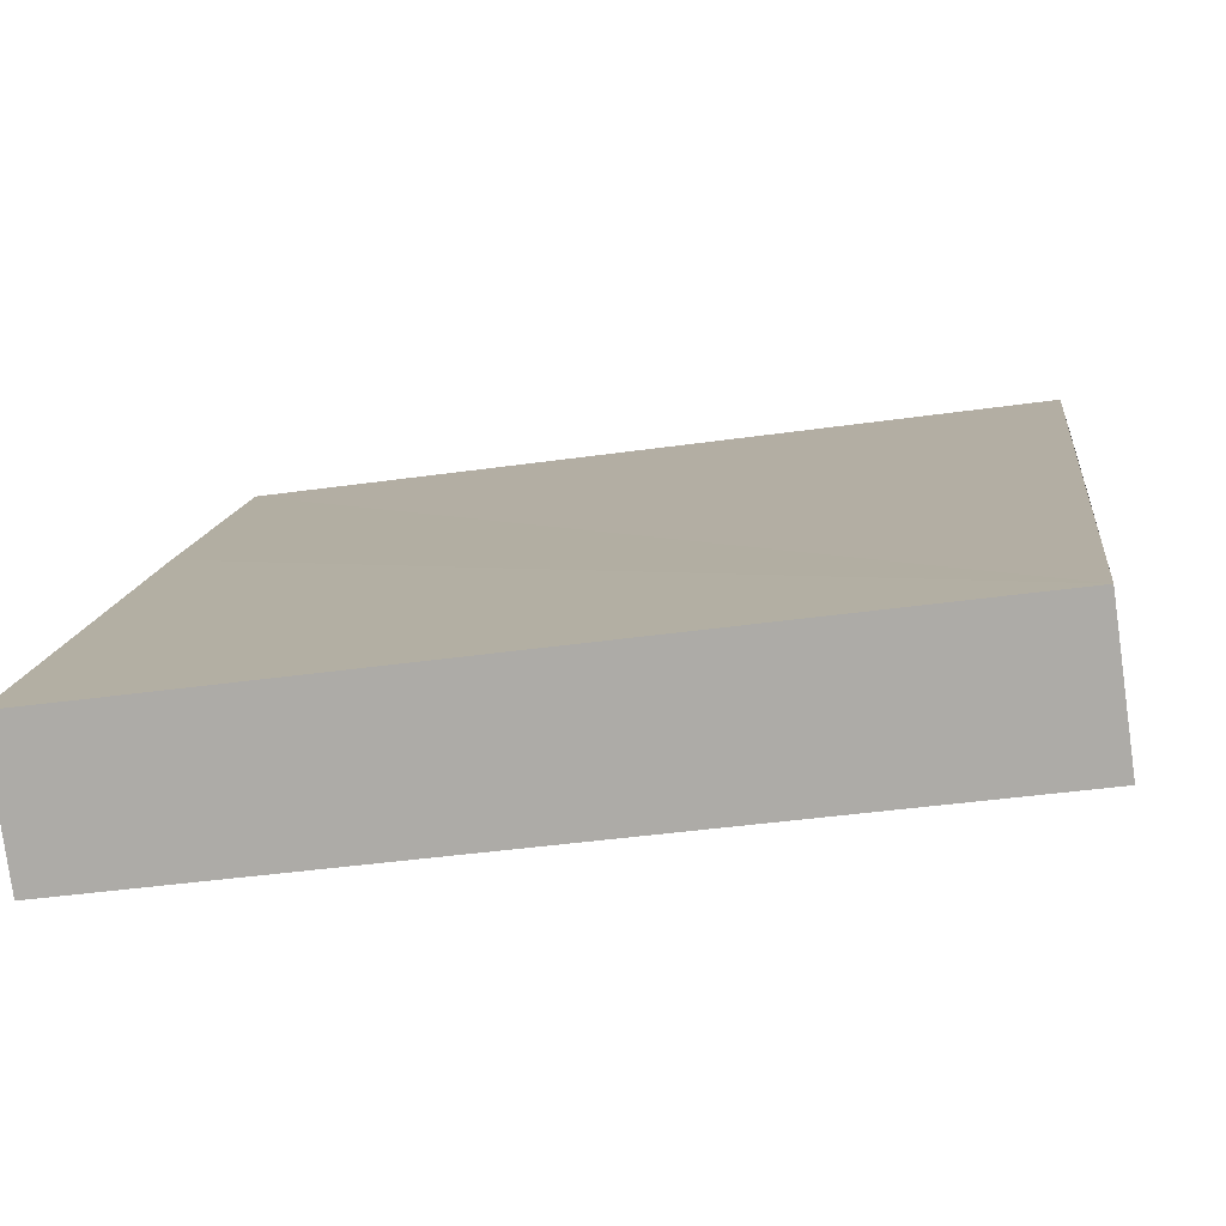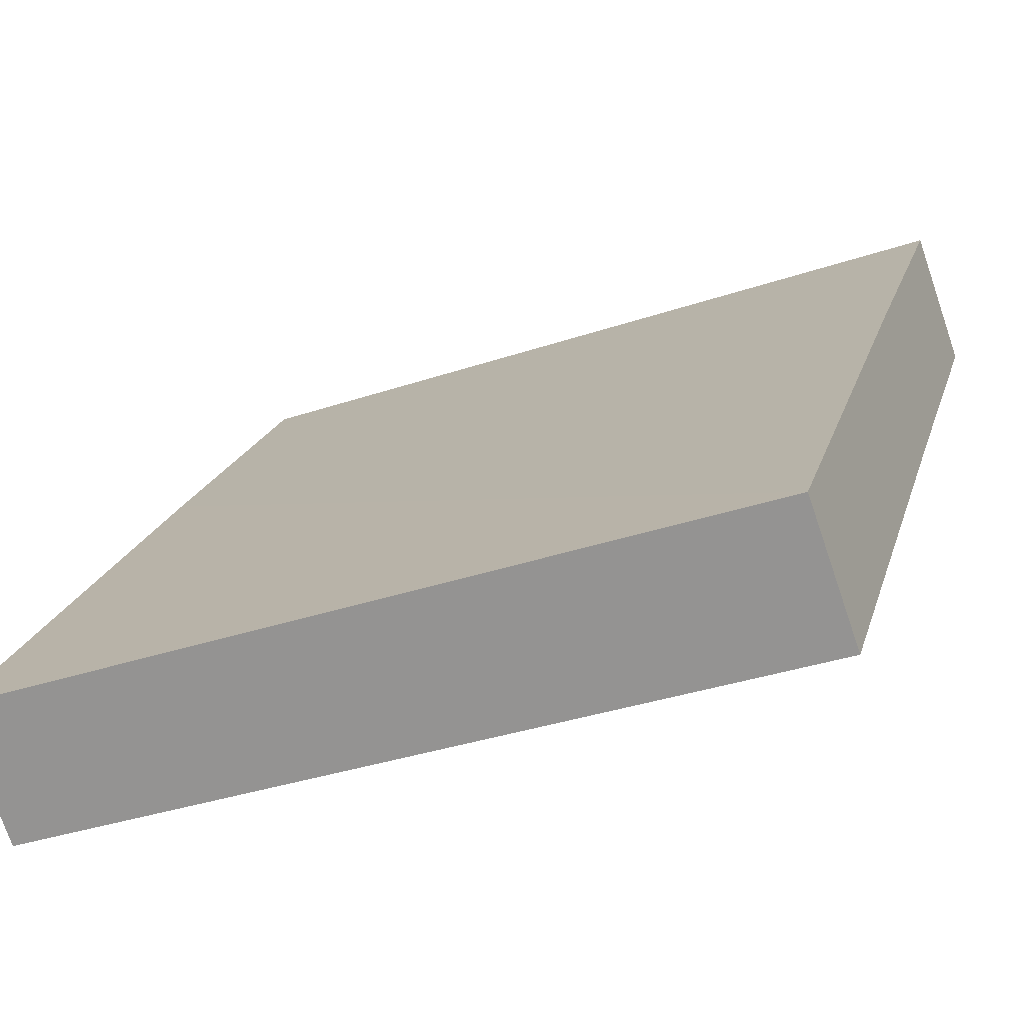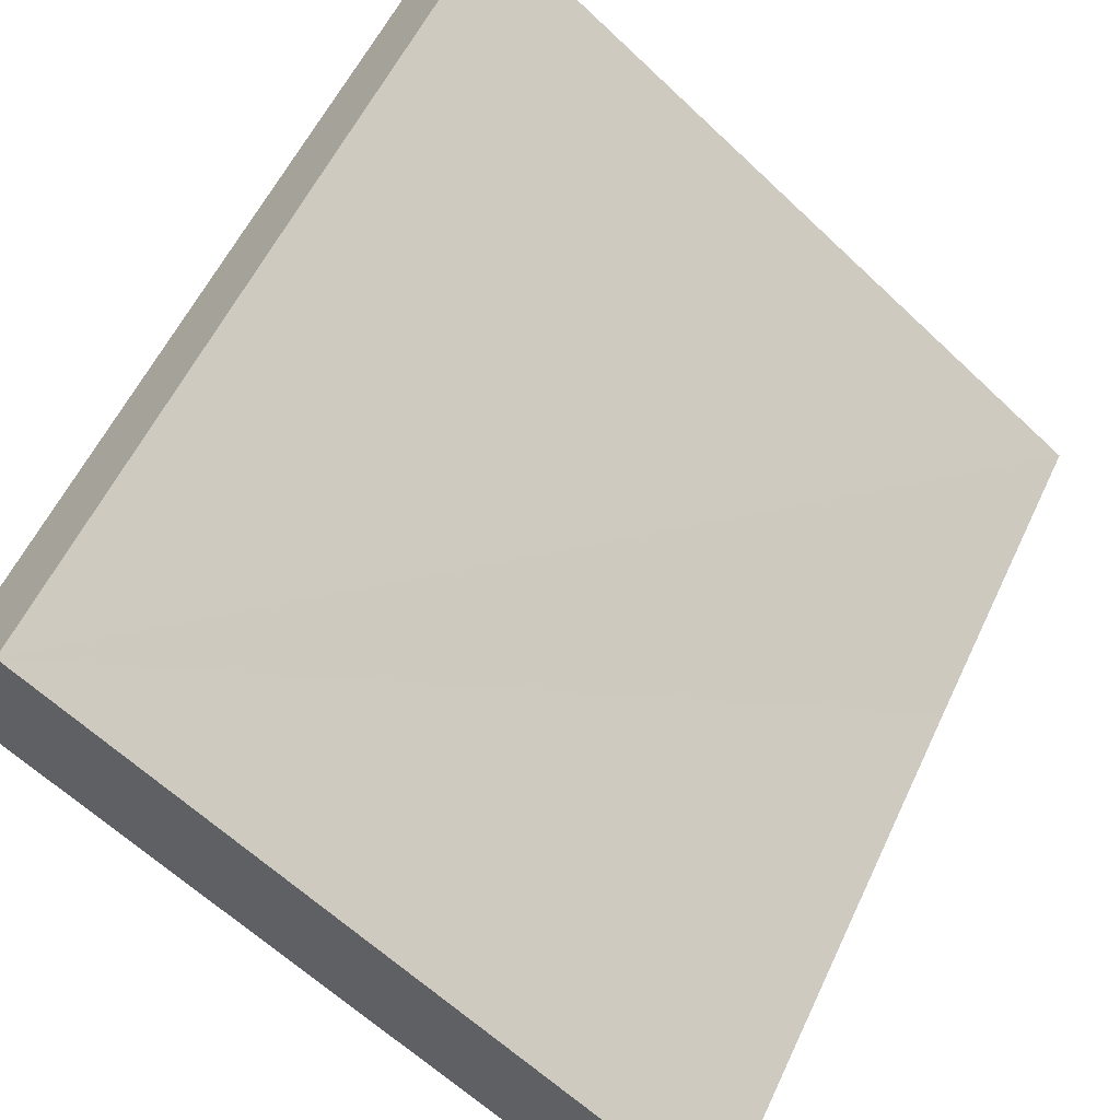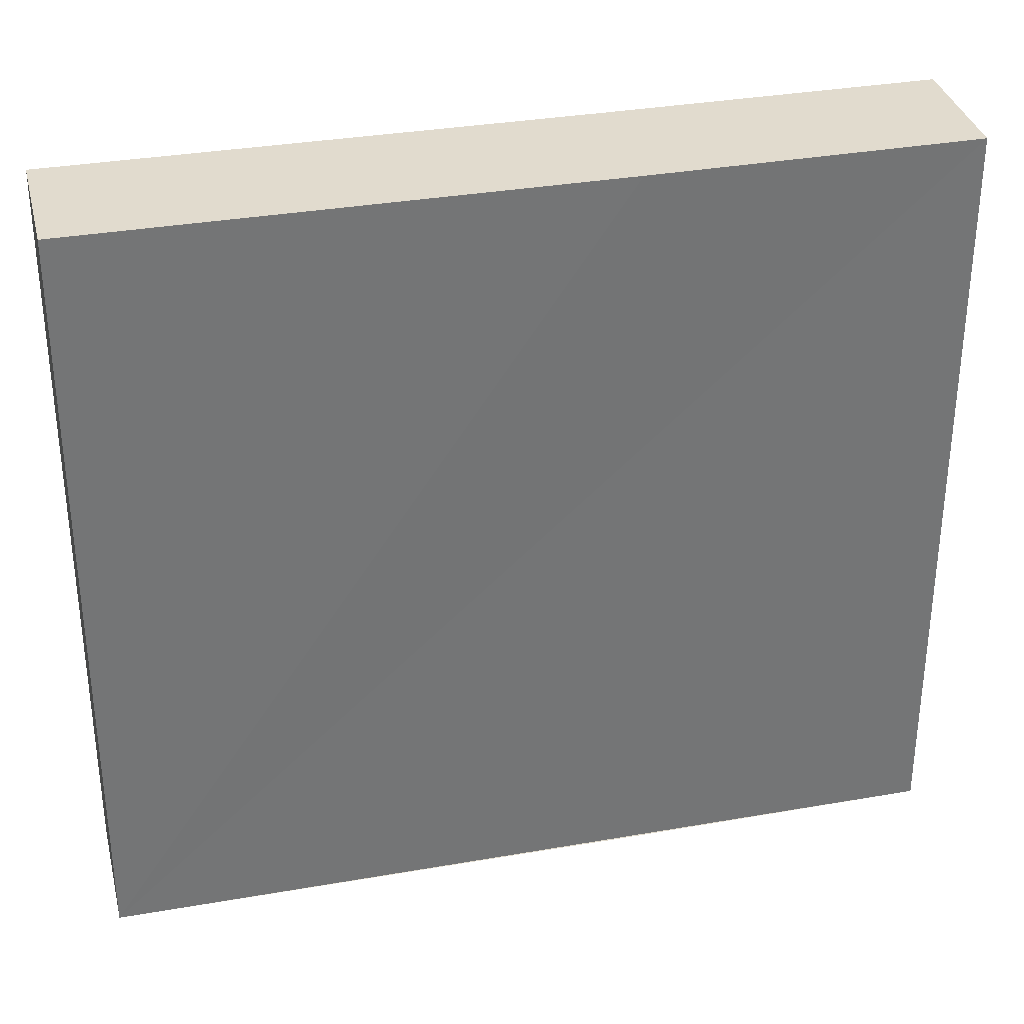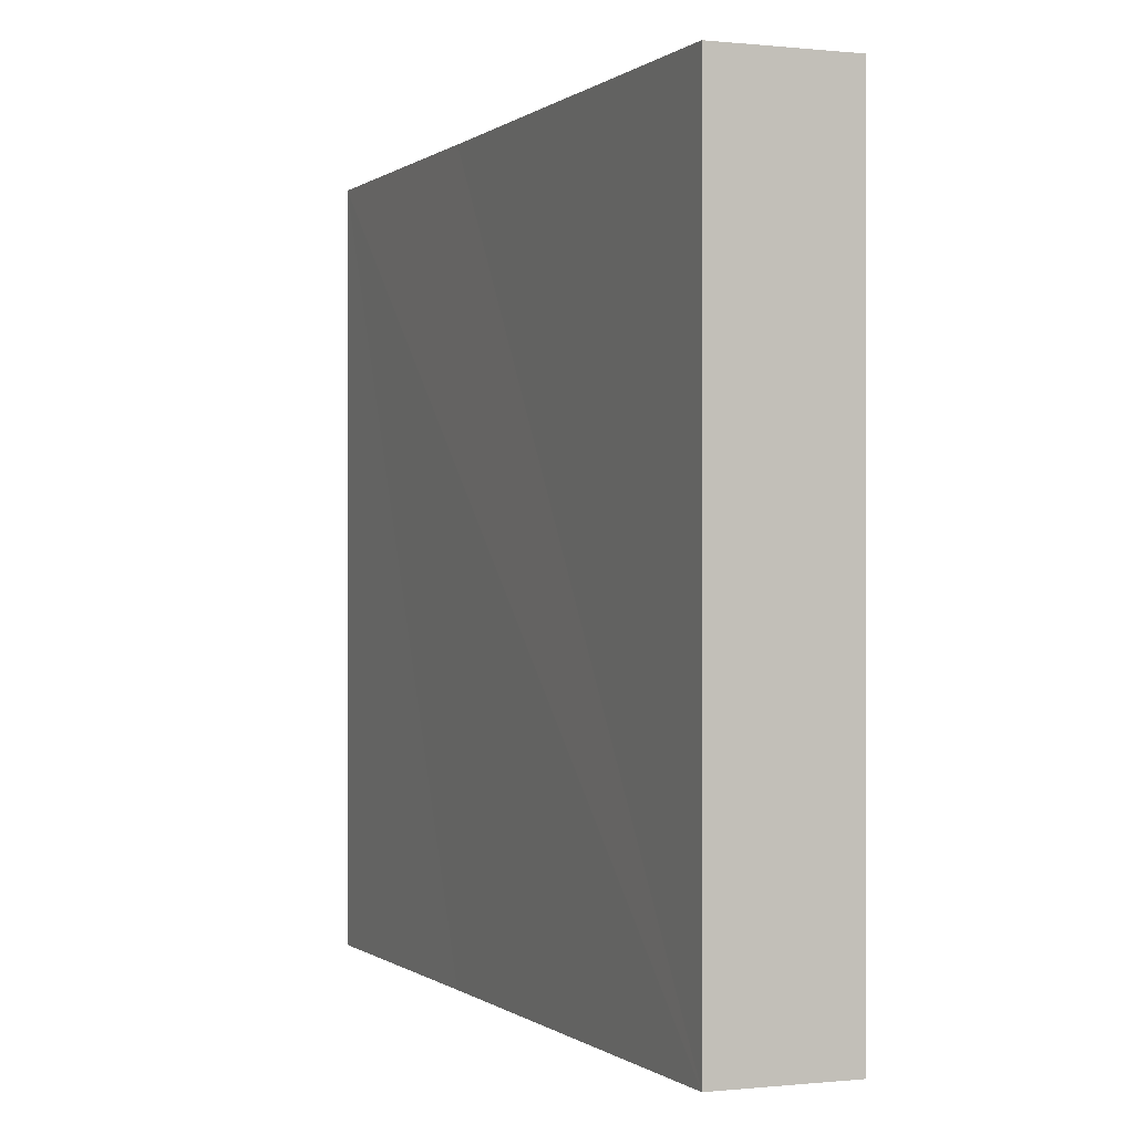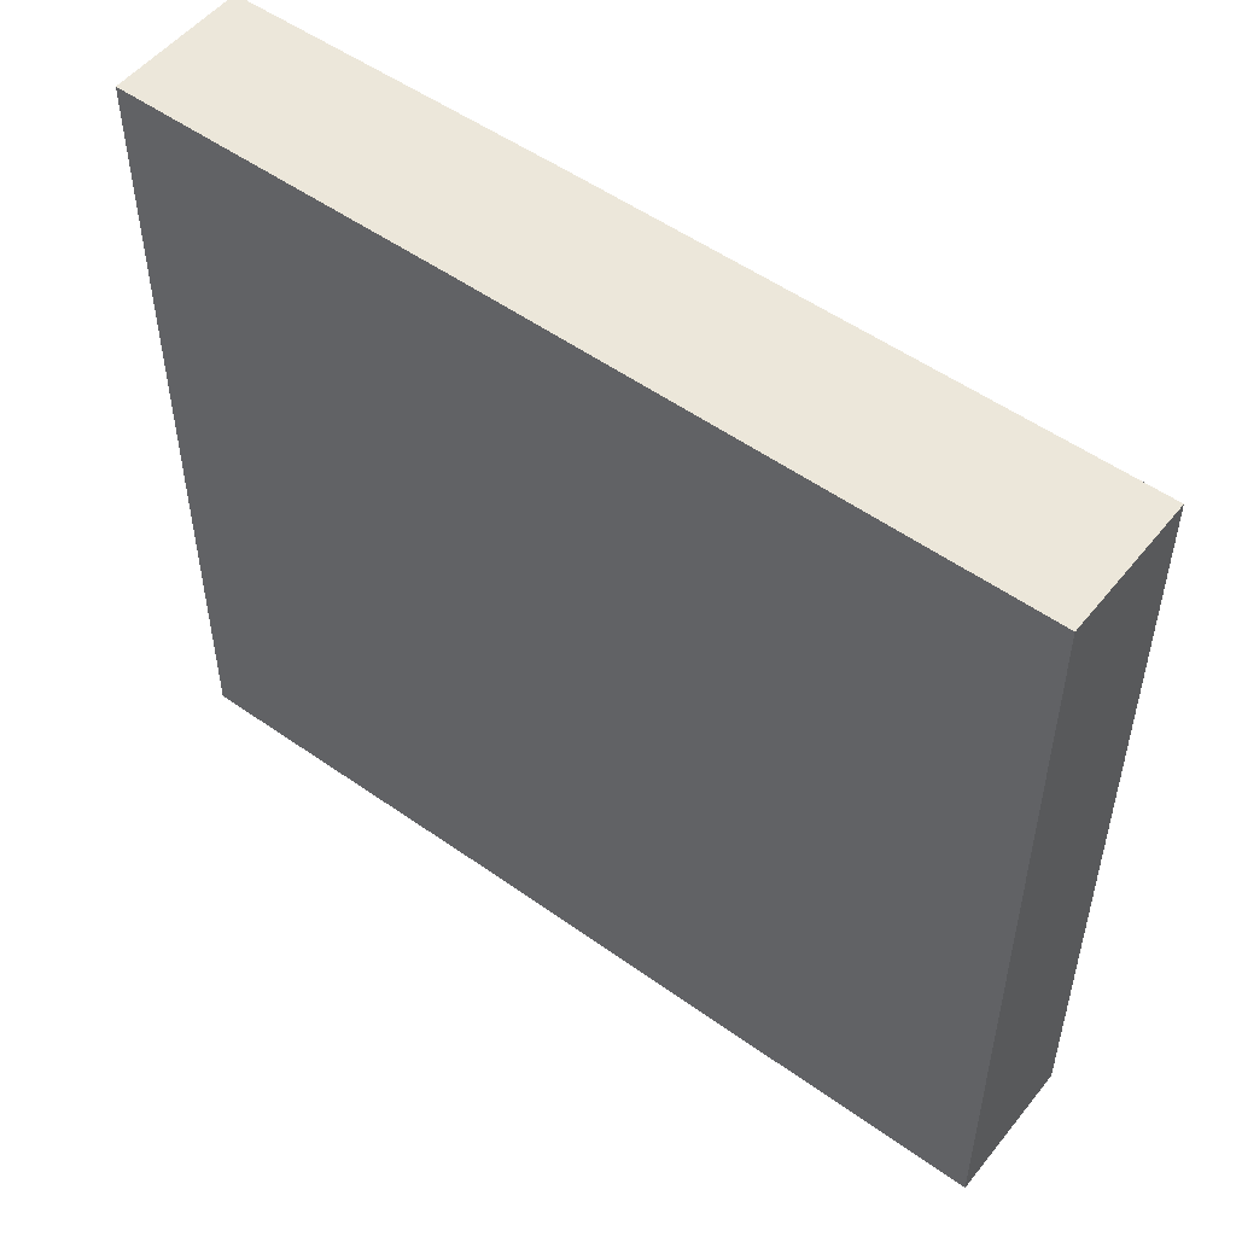
<metadata>
{"format":"obj","ext":"obj","renderer":"f3d","projection":"perspective","resolution":1024,"background":"white","views":[{"elev":-40.5,"azim":-80.1,"up":"+Z"},{"elev":-35.3,"azim":-65.9,"up":"+Z"},{"elev":-61.9,"azim":46.1,"up":"+Z"},{"elev":33.9,"azim":-65.7,"up":"+Y"},{"elev":-0.1,"azim":-164.8,"up":"+Y"},{"elev":51.9,"azim":165.2,"up":"+Y"}]}
</metadata>
<code>
v  0 18.57 1.137e-15
v  10.31 18.57 8.082
v  2.604 18.57 -2.011
v  7.755 18.57 10.1
v  15.1 18.57 14.28
v  12.55 18.57 16.24
v  2.604 1.231e-16 -2.011
v  0 0 0
v  12.55 -9.943e-16 16.24
v  7.755 -6.183e-16 10.1
v  15.1 -8.741e-16 14.28
v  10.31 -4.949e-16 8.082
g defaultobject
f 1 2 3
f 2 1 4
f 2 4 5
f 5 4 6
f 7 1 3
f 1 7 8
f 8 4 1
f 4 8 6
f 6 8 9
f 9 8 10
f 9 5 6
f 5 9 11
f 2 7 3
f 7 2 5
f 7 5 12
f 12 5 11
f 10 11 9
f 11 10 12
f 12 10 8
f 12 8 7

</code>
